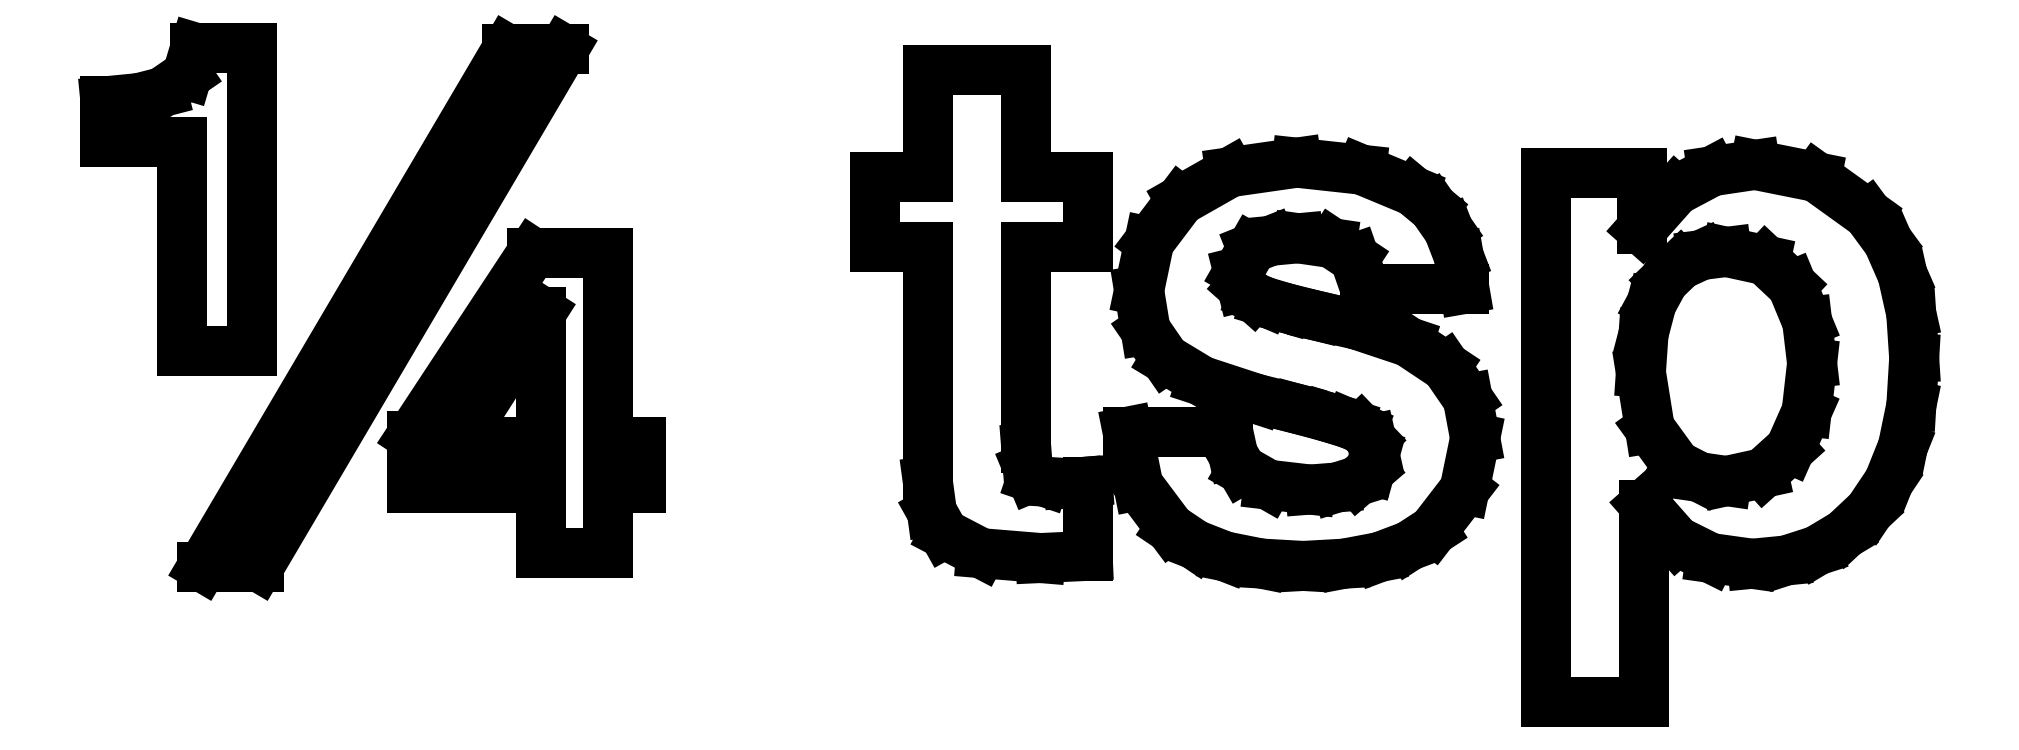
<metadata>
{"format":"dxf","ext":"dxf","renderer":"ezdxf+matplotlib","layout":"modelspace","background":"white","min_lineweight":24,"dpi":150}
</metadata>
<code>
0
SECTION
2
ENTITIES
0
LINE
8
0
10
0.7947
20
0.637
30
0
11
0.7478
21
0.637
31
0
0
LINE
8
0
10
0.7478
20
0.637
30
0
11
0.7478
21
0.9017
31
0
0
LINE
8
0
10
0.7478
20
0.9017
30
0
11
0.6419
21
0.9017
31
0
0
LINE
8
0
10
0.6419
20
0.9017
30
0
11
0.4729
21
0.645
31
0
0
LINE
8
0
10
0.4729
20
0.645
30
0
11
0.4729
21
0.5719
31
0
0
LINE
8
0
10
0.4729
20
0.5719
30
0
11
0.6547
21
0.5719
31
0
0
LINE
8
0
10
0.6547
20
0.5719
30
0
11
0.6547
21
0.481
31
0
0
LINE
8
0
10
0.6547
20
0.481
30
0
11
0.7478
21
0.481
31
0
0
LINE
8
0
10
0.7478
20
0.481
30
0
11
0.7478
21
0.5719
31
0
0
LINE
8
0
10
0.7478
20
0.5719
30
0
11
0.7947
21
0.5719
31
0
0
LINE
8
0
10
0.7947
20
0.5719
30
0
11
0.7947
21
0.637
31
0
0
LINE
8
0
10
0.5388
20
0.637
30
0
11
0.6547
21
0.8188
31
0
0
LINE
8
0
10
0.6547
20
0.8188
30
0
11
0.6547
21
0.637
31
0
0
LINE
8
0
10
0.6547
20
0.637
30
0
11
0.5388
21
0.637
31
0
0
LINE
8
0
10
0.1799
20
0.4619
30
0
11
0.2589
21
0.4619
31
0
0
LINE
8
0
10
0.2589
20
0.4619
30
0
11
0.6858
21
1.187
31
0
0
LINE
8
0
10
0.6858
20
1.187
30
0
11
0.6068
21
1.187
31
0
0
LINE
8
0
10
0.6068
20
1.187
30
0
11
0.1799
21
0.4619
31
0
0
LINE
8
0
10
0.1519
20
1.057
30
0
11
0.1519
21
0.7639
31
0
0
LINE
8
0
10
0.1519
20
0.7639
30
0
11
0.25
21
0.7639
31
0
0
LINE
8
0
10
0.25
20
0.7639
30
0
11
0.25
21
1.189
31
0
0
LINE
8
0
10
0.25
20
1.189
30
0
11
0.1699
21
1.189
31
0
0
LINE
8
0
10
0.1699
20
1.189
30
0
11
0.1585
21
1.151
31
0
0
LINE
8
0
10
0.1585
20
1.151
30
0
11
0.1239
21
1.127
31
0
0
LINE
8
0
10
0.1239
20
1.127
30
0
11
0.09147
21
1.118
31
0
0
LINE
8
0
10
0.09147
20
1.118
30
0
11
0.04405
21
1.114
31
0
0
LINE
8
0
10
0.04405
20
1.114
30
0
11
0.04405
21
1.057
31
0
0
LINE
8
0
10
0.04405
20
1.057
30
0
11
0.1519
21
1.057
31
0
0
LINE
8
0
10
1.196
20
0.9098
30
0
11
1.196
21
0.5819
31
0
0
LINE
8
0
10
1.196
20
0.5819
30
0
11
1.202
21
0.5385
31
0
0
LINE
8
0
10
1.202
20
0.5385
30
0
11
1.219
21
0.5079
31
0
0
LINE
8
0
10
1.219
20
0.5079
30
0
11
1.271
21
0.4808
31
0
0
LINE
8
0
10
1.271
20
0.4808
30
0
11
1.354
21
0.474
31
0
0
LINE
8
0
10
1.354
20
0.474
30
0
11
1.42
21
0.4771
31
0
0
LINE
8
0
10
1.42
20
0.4771
30
0
11
1.42
21
0.581
31
0
0
LINE
8
0
10
1.42
20
0.581
30
0
11
1.406
21
0.5799
31
0
0
LINE
8
0
10
1.406
20
0.5799
30
0
11
1.393
21
0.5788
31
0
0
LINE
8
0
10
1.393
20
0.5788
30
0
11
1.359
21
0.581
31
0
0
LINE
8
0
10
1.359
20
0.581
30
0
11
1.342
21
0.5869
31
0
0
LINE
8
0
10
1.342
20
0.5869
30
0
11
1.336
21
0.601
31
0
0
LINE
8
0
10
1.336
20
0.601
30
0
11
1.334
21
0.6279
31
0
0
LINE
8
0
10
1.334
20
0.6279
30
0
11
1.334
21
0.9098
31
0
0
LINE
8
0
10
1.334
20
0.9098
30
0
11
1.42
21
0.9098
31
0
0
LINE
8
0
10
1.42
20
0.9098
30
0
11
1.42
21
1.008
31
0
0
LINE
8
0
10
1.42
20
1.008
30
0
11
1.334
21
1.008
31
0
0
LINE
8
0
10
1.334
20
1.008
30
0
11
1.334
21
1.158
31
0
0
LINE
8
0
10
1.334
20
1.158
30
0
11
1.196
21
1.158
31
0
0
LINE
8
0
10
1.196
20
1.158
30
0
11
1.196
21
1.008
31
0
0
LINE
8
0
10
1.196
20
1.008
30
0
11
1.122
21
1.008
31
0
0
LINE
8
0
10
1.122
20
1.008
30
0
11
1.122
21
0.9098
31
0
0
LINE
8
0
10
1.122
20
0.9098
30
0
11
1.196
21
0.9098
31
0
0
LINE
8
0
10
1.476
20
0.6509
30
0
11
1.491
21
0.5759
31
0
0
LINE
8
0
10
1.491
20
0.5759
30
0
11
1.536
21
0.5159
31
0
0
LINE
8
0
10
1.536
20
0.5159
30
0
11
1.57
21
0.4929
31
0
0
LINE
8
0
10
1.57
20
0.4929
30
0
11
1.612
21
0.4763
31
0
0
LINE
8
0
10
1.612
20
0.4763
30
0
11
1.663
21
0.4663
31
0
0
LINE
8
0
10
1.663
20
0.4663
30
0
11
1.722
21
0.4629
31
0
0
LINE
8
0
10
1.722
20
0.4629
30
0
11
1.779
21
0.4661
31
0
0
LINE
8
0
10
1.779
20
0.4661
30
0
11
1.829
21
0.4755
31
0
0
LINE
8
0
10
1.829
20
0.4755
30
0
11
1.871
21
0.4912
31
0
0
LINE
8
0
10
1.871
20
0.4912
30
0
11
1.904
21
0.5129
31
0
0
LINE
8
0
10
1.904
20
0.5129
30
0
11
1.948
21
0.5699
31
0
0
LINE
8
0
10
1.948
20
0.5699
30
0
11
1.963
21
0.642
31
0
0
LINE
8
0
10
1.963
20
0.642
30
0
11
1.952
21
0.6972
31
0
0
LINE
8
0
10
1.952
20
0.6972
30
0
11
1.922
21
0.7418
31
0
0
LINE
8
0
10
1.922
20
0.7418
30
0
11
1.869
21
0.7766
31
0
0
LINE
8
0
10
1.869
20
0.7766
30
0
11
1.797
21
0.8008
31
0
0
LINE
8
0
10
1.797
20
0.8008
30
0
11
1.741
21
0.8134
31
0
0
LINE
8
0
10
1.741
20
0.8134
30
0
11
1.698
21
0.8241
31
0
0
LINE
8
0
10
1.698
20
0.8241
30
0
11
1.668
21
0.833
31
0
0
LINE
8
0
10
1.668
20
0.833
30
0
11
1.652
21
0.8399
31
0
0
LINE
8
0
10
1.652
20
0.8399
30
0
11
1.636
21
0.8539
31
0
0
LINE
8
0
10
1.636
20
0.8539
30
0
11
1.631
21
0.8748
31
0
0
LINE
8
0
10
1.631
20
0.8748
30
0
11
1.65
21
0.9078
31
0
0
LINE
8
0
10
1.65
20
0.9078
30
0
11
1.676
21
0.9183
31
0
0
LINE
8
0
10
1.676
20
0.9183
30
0
11
1.715
21
0.9219
31
0
0
LINE
8
0
10
1.715
20
0.9219
30
0
11
1.762
21
0.915
31
0
0
LINE
8
0
10
1.762
20
0.915
30
0
11
1.794
21
0.8939
31
0
0
LINE
8
0
10
1.794
20
0.8939
30
0
11
1.809
21
0.851
31
0
0
LINE
8
0
10
1.809
20
0.851
30
0
11
1.948
21
0.851
31
0
0
LINE
8
0
10
1.948
20
0.851
30
0
11
1.94
21
0.8961
31
0
0
LINE
8
0
10
1.94
20
0.8961
30
0
11
1.925
21
0.934
31
0
0
LINE
8
0
10
1.925
20
0.934
30
0
11
1.904
21
0.9647
31
0
0
LINE
8
0
10
1.904
20
0.9647
30
0
11
1.876
21
0.9879
31
0
0
LINE
8
0
10
1.876
20
0.9879
30
0
11
1.804
21
1.018
31
0
0
LINE
8
0
10
1.804
20
1.018
30
0
11
1.713
21
1.028
31
0
0
LINE
8
0
10
1.713
20
1.028
30
0
11
1.62
21
1.014
31
0
0
LINE
8
0
10
1.62
20
1.014
30
0
11
1.55
21
0.9749
31
0
0
LINE
8
0
10
1.55
20
0.9749
30
0
11
1.506
21
0.9172
31
0
0
LINE
8
0
10
1.506
20
0.9172
30
0
11
1.492
21
0.8488
31
0
0
LINE
8
0
10
1.492
20
0.8488
30
0
11
1.501
21
0.7933
31
0
0
LINE
8
0
10
1.501
20
0.7933
30
0
11
1.529
21
0.7529
31
0
0
LINE
8
0
10
1.529
20
0.7529
30
0
11
1.579
21
0.7223
31
0
0
LINE
8
0
10
1.579
20
0.7223
30
0
11
1.657
21
0.6969
31
0
0
LINE
8
0
10
1.657
20
0.6969
30
0
11
1.713
21
0.6831
31
0
0
LINE
8
0
10
1.713
20
0.6831
30
0
11
1.756
21
0.6714
31
0
0
LINE
8
0
10
1.756
20
0.6714
30
0
11
1.786
21
0.6621
31
0
0
LINE
8
0
10
1.786
20
0.6621
30
0
11
1.803
21
0.655
31
0
0
LINE
8
0
10
1.803
20
0.655
30
0
11
1.817
21
0.6399
31
0
0
LINE
8
0
10
1.817
20
0.6399
30
0
11
1.822
21
0.619
31
0
0
LINE
8
0
10
1.822
20
0.619
30
0
11
1.816
21
0.5974
31
0
0
LINE
8
0
10
1.816
20
0.5974
30
0
11
1.798
21
0.5819
31
0
0
LINE
8
0
10
1.798
20
0.5819
30
0
11
1.769
21
0.5729
31
0
0
LINE
8
0
10
1.769
20
0.5729
30
0
11
1.732
21
0.5699
31
0
0
LINE
8
0
10
1.732
20
0.5699
30
0
11
1.673
21
0.5768
31
0
0
LINE
8
0
10
1.673
20
0.5768
30
0
11
1.636
21
0.5979
31
0
0
LINE
8
0
10
1.636
20
0.5979
30
0
11
1.624
21
0.6188
31
0
0
LINE
8
0
10
1.624
20
0.6188
30
0
11
1.617
21
0.6509
31
0
0
LINE
8
0
10
1.617
20
0.6509
30
0
11
1.476
21
0.6509
31
0
0
LINE
8
0
10
2.435
20
0.7468
30
0
11
2.427
21
0.6794
31
0
0
LINE
8
0
10
2.427
20
0.6794
30
0
11
2.404
21
0.627
31
0
0
LINE
8
0
10
2.404
20
0.627
30
0
11
2.366
21
0.5932
31
0
0
LINE
8
0
10
2.366
20
0.5932
30
0
11
2.315
21
0.5819
31
0
0
LINE
8
0
10
2.315
20
0.5819
30
0
11
2.277
21
0.5873
31
0
0
LINE
8
0
10
2.277
20
0.5873
30
0
11
2.245
21
0.604
31
0
0
LINE
8
0
10
2.245
20
0.604
30
0
11
2.208
21
0.6555
31
0
0
LINE
8
0
10
2.208
20
0.6555
30
0
11
2.195
21
0.734
31
0
0
LINE
8
0
10
2.195
20
0.734
30
0
11
2.199
21
0.788
31
0
0
LINE
8
0
10
2.199
20
0.788
30
0
11
2.21
21
0.8308
31
0
0
LINE
8
0
10
2.21
20
0.8308
30
0
11
2.227
21
0.8624
31
0
0
LINE
8
0
10
2.227
20
0.8624
30
0
11
2.25
21
0.8849
31
0
0
LINE
8
0
10
2.25
20
0.8849
30
0
11
2.28
21
0.8984
31
0
0
LINE
8
0
10
2.28
20
0.8984
30
0
11
2.315
21
0.9028
31
0
0
LINE
8
0
10
2.315
20
0.9028
30
0
11
2.369
21
0.891
31
0
0
LINE
8
0
10
2.369
20
0.891
30
0
11
2.407
21
0.856
31
0
0
LINE
8
0
10
2.407
20
0.856
30
0
11
2.428
21
0.8047
31
0
0
LINE
8
0
10
2.428
20
0.8047
30
0
11
2.435
21
0.7468
31
0
0
LINE
8
0
10
2.355
20
1.025
30
0
11
2.295
21
1.016
31
0
0
LINE
8
0
10
2.295
20
1.016
30
0
11
2.244
21
0.9888
31
0
0
LINE
8
0
10
2.244
20
0.9888
30
0
11
2.196
21
0.9347
31
0
0
LINE
8
0
10
2.196
20
0.9347
30
0
11
2.196
21
1.014
31
0
0
LINE
8
0
10
2.196
20
1.014
30
0
11
2.062
21
1.014
31
0
0
LINE
8
0
10
2.062
20
1.014
30
0
11
2.062
21
0.272
31
0
0
LINE
8
0
10
2.062
20
0.272
30
0
11
2.2
21
0.272
31
0
0
LINE
8
0
10
2.2
20
0.272
30
0
11
2.2
21
0.5489
31
0
0
LINE
8
0
10
2.2
20
0.5489
30
0
11
2.245
21
0.4979
31
0
0
LINE
8
0
10
2.245
20
0.4979
30
0
11
2.293
21
0.4741
31
0
0
LINE
8
0
10
2.293
20
0.4741
30
0
11
2.351
21
0.466
31
0
0
LINE
8
0
10
2.351
20
0.466
30
0
11
2.399
21
0.4706
31
0
0
LINE
8
0
10
2.399
20
0.4706
30
0
11
2.442
21
0.4846
31
0
0
LINE
8
0
10
2.442
20
0.4846
30
0
11
2.48
21
0.5078
31
0
0
LINE
8
0
10
2.48
20
0.5078
30
0
11
2.515
21
0.54
31
0
0
LINE
8
0
10
2.515
20
0.54
30
0
11
2.542
21
0.5809
31
0
0
LINE
8
0
10
2.542
20
0.5809
30
0
11
2.562
21
0.6302
31
0
0
LINE
8
0
10
2.562
20
0.6302
30
0
11
2.574
21
0.6878
31
0
0
LINE
8
0
10
2.574
20
0.6878
30
0
11
2.578
21
0.754
31
0
0
LINE
8
0
10
2.578
20
0.754
30
0
11
2.574
21
0.8166
31
0
0
LINE
8
0
10
2.574
20
0.8166
30
0
11
2.561
21
0.871
31
0
0
LINE
8
0
10
2.561
20
0.871
30
0
11
2.541
21
0.9174
31
0
0
LINE
8
0
10
2.541
20
0.9174
30
0
11
2.513
21
0.9558
31
0
0
LINE
8
0
10
2.513
20
0.9558
30
0
11
2.441
21
1.008
31
0
0
LINE
8
0
10
2.441
20
1.008
30
0
11
2.355
21
1.025
31
0
0
ENDSEC
0
EOF

</code>
